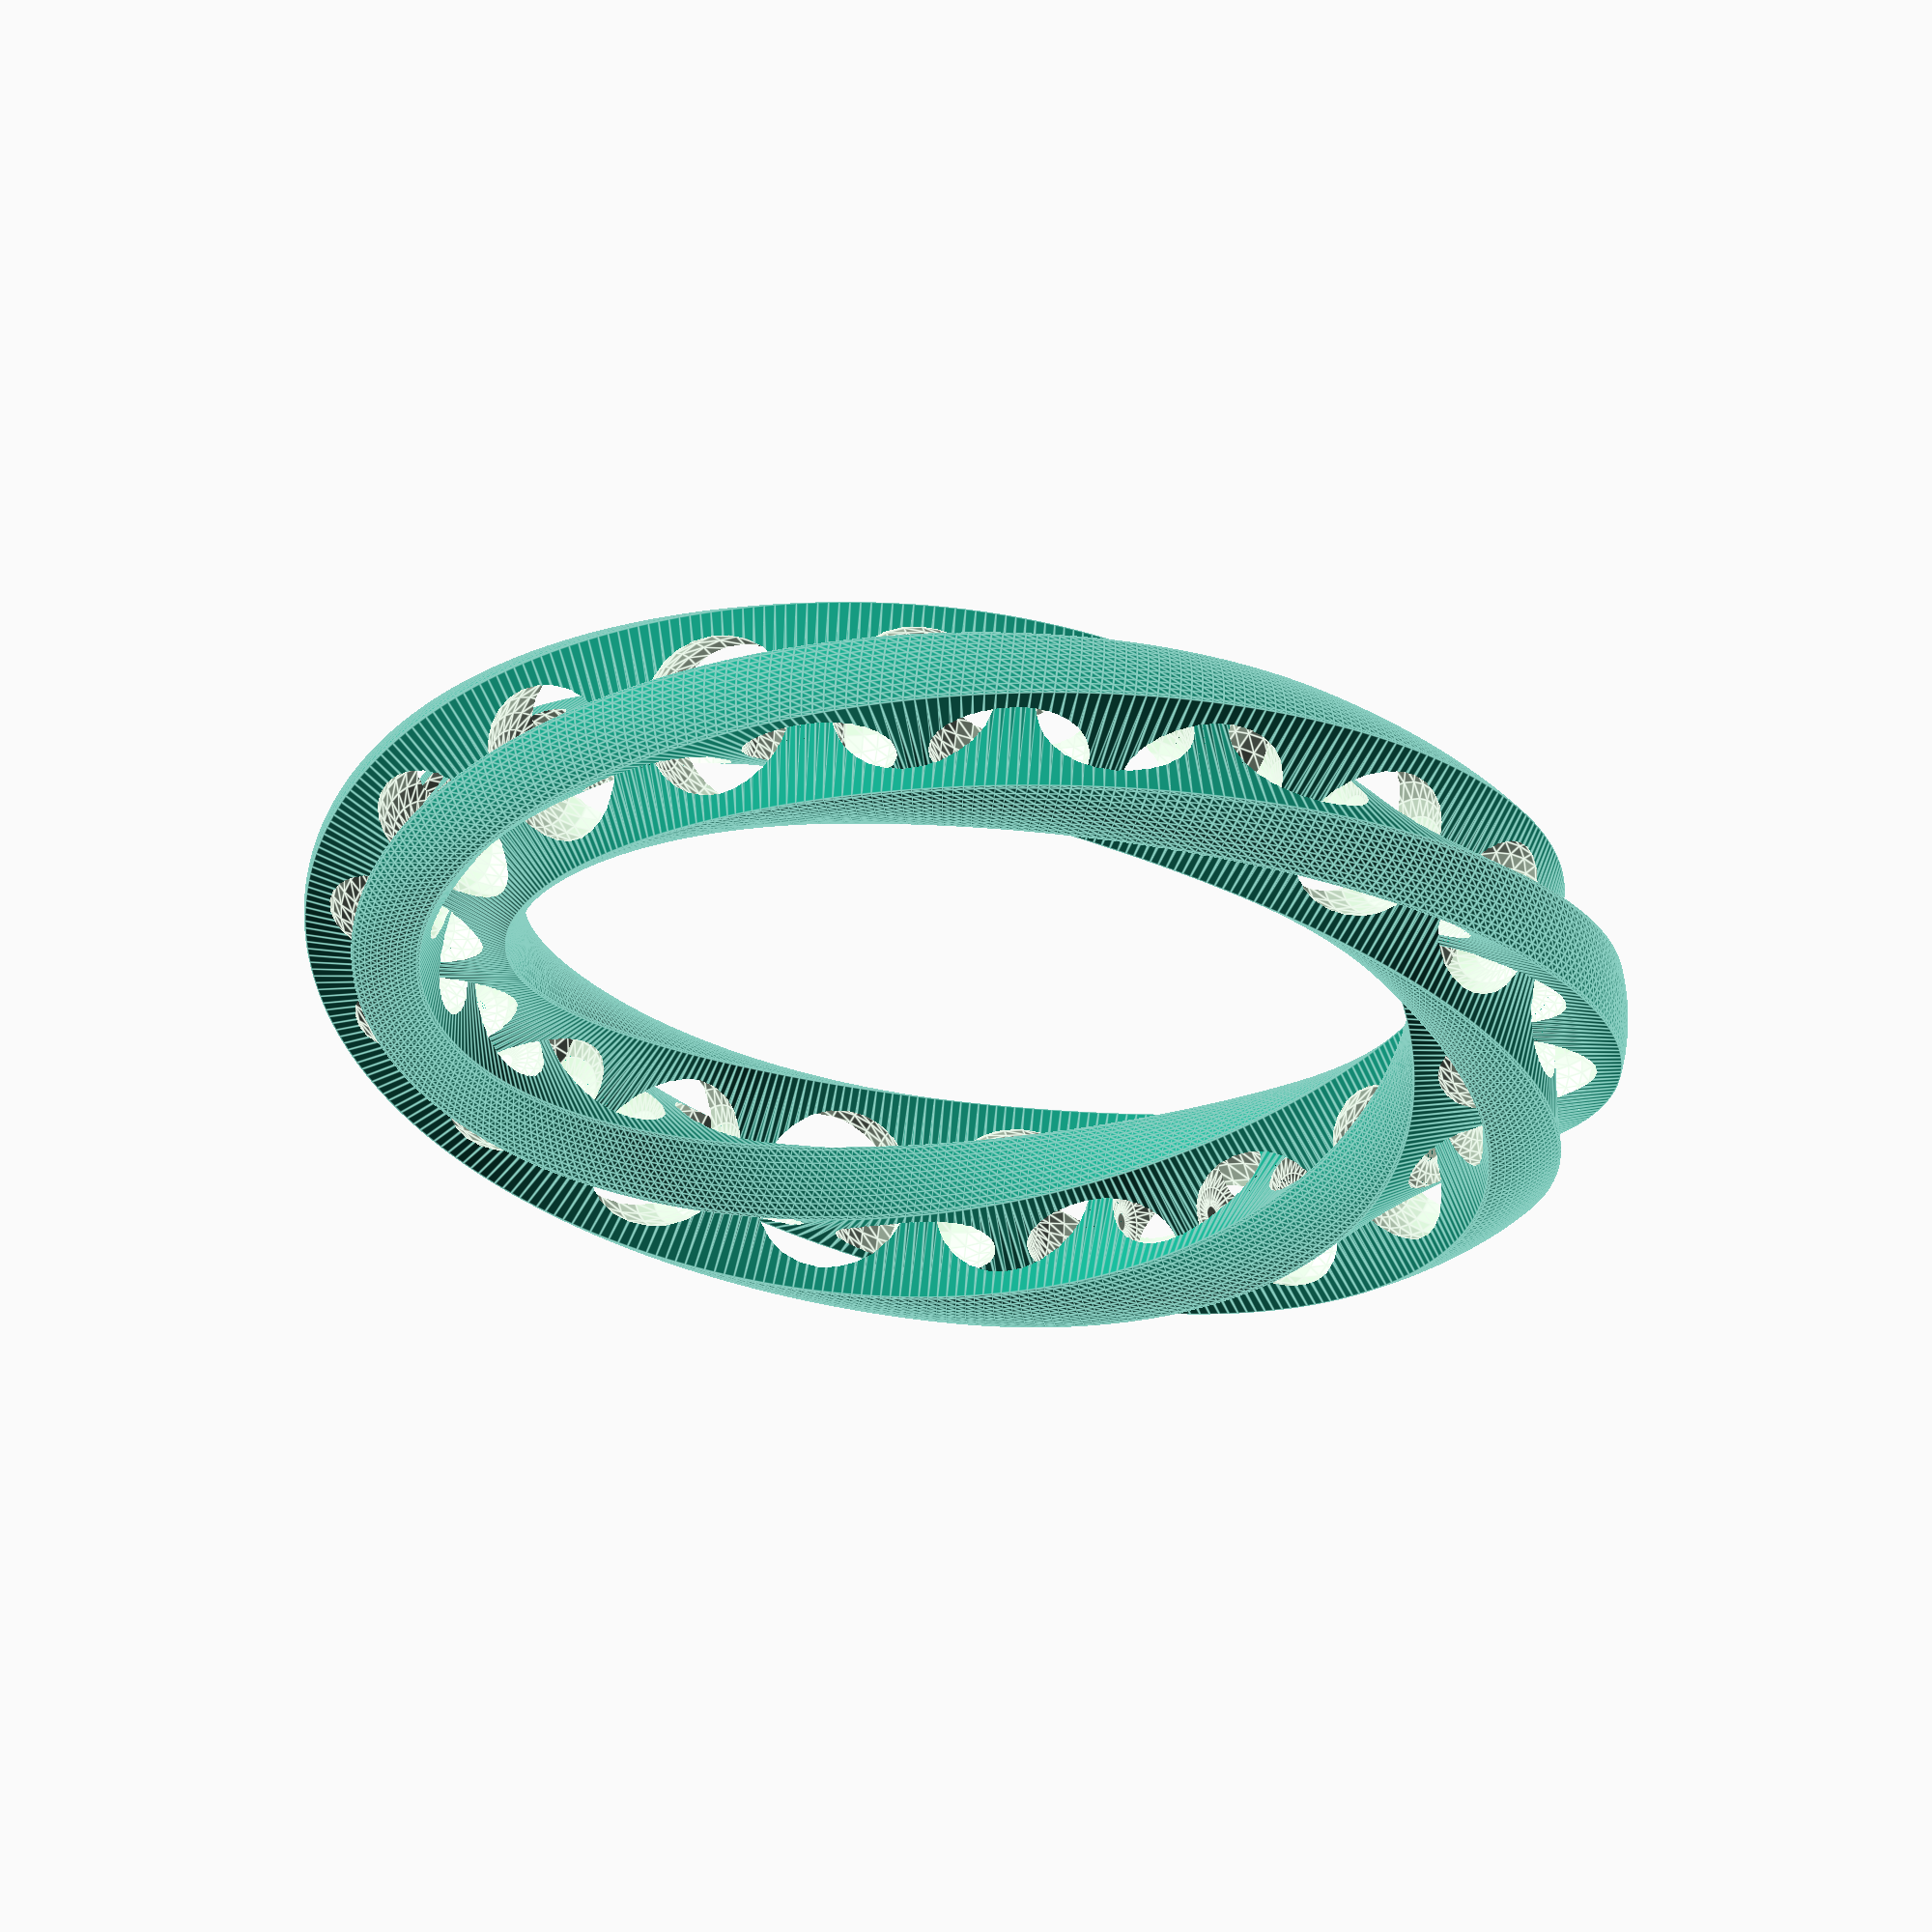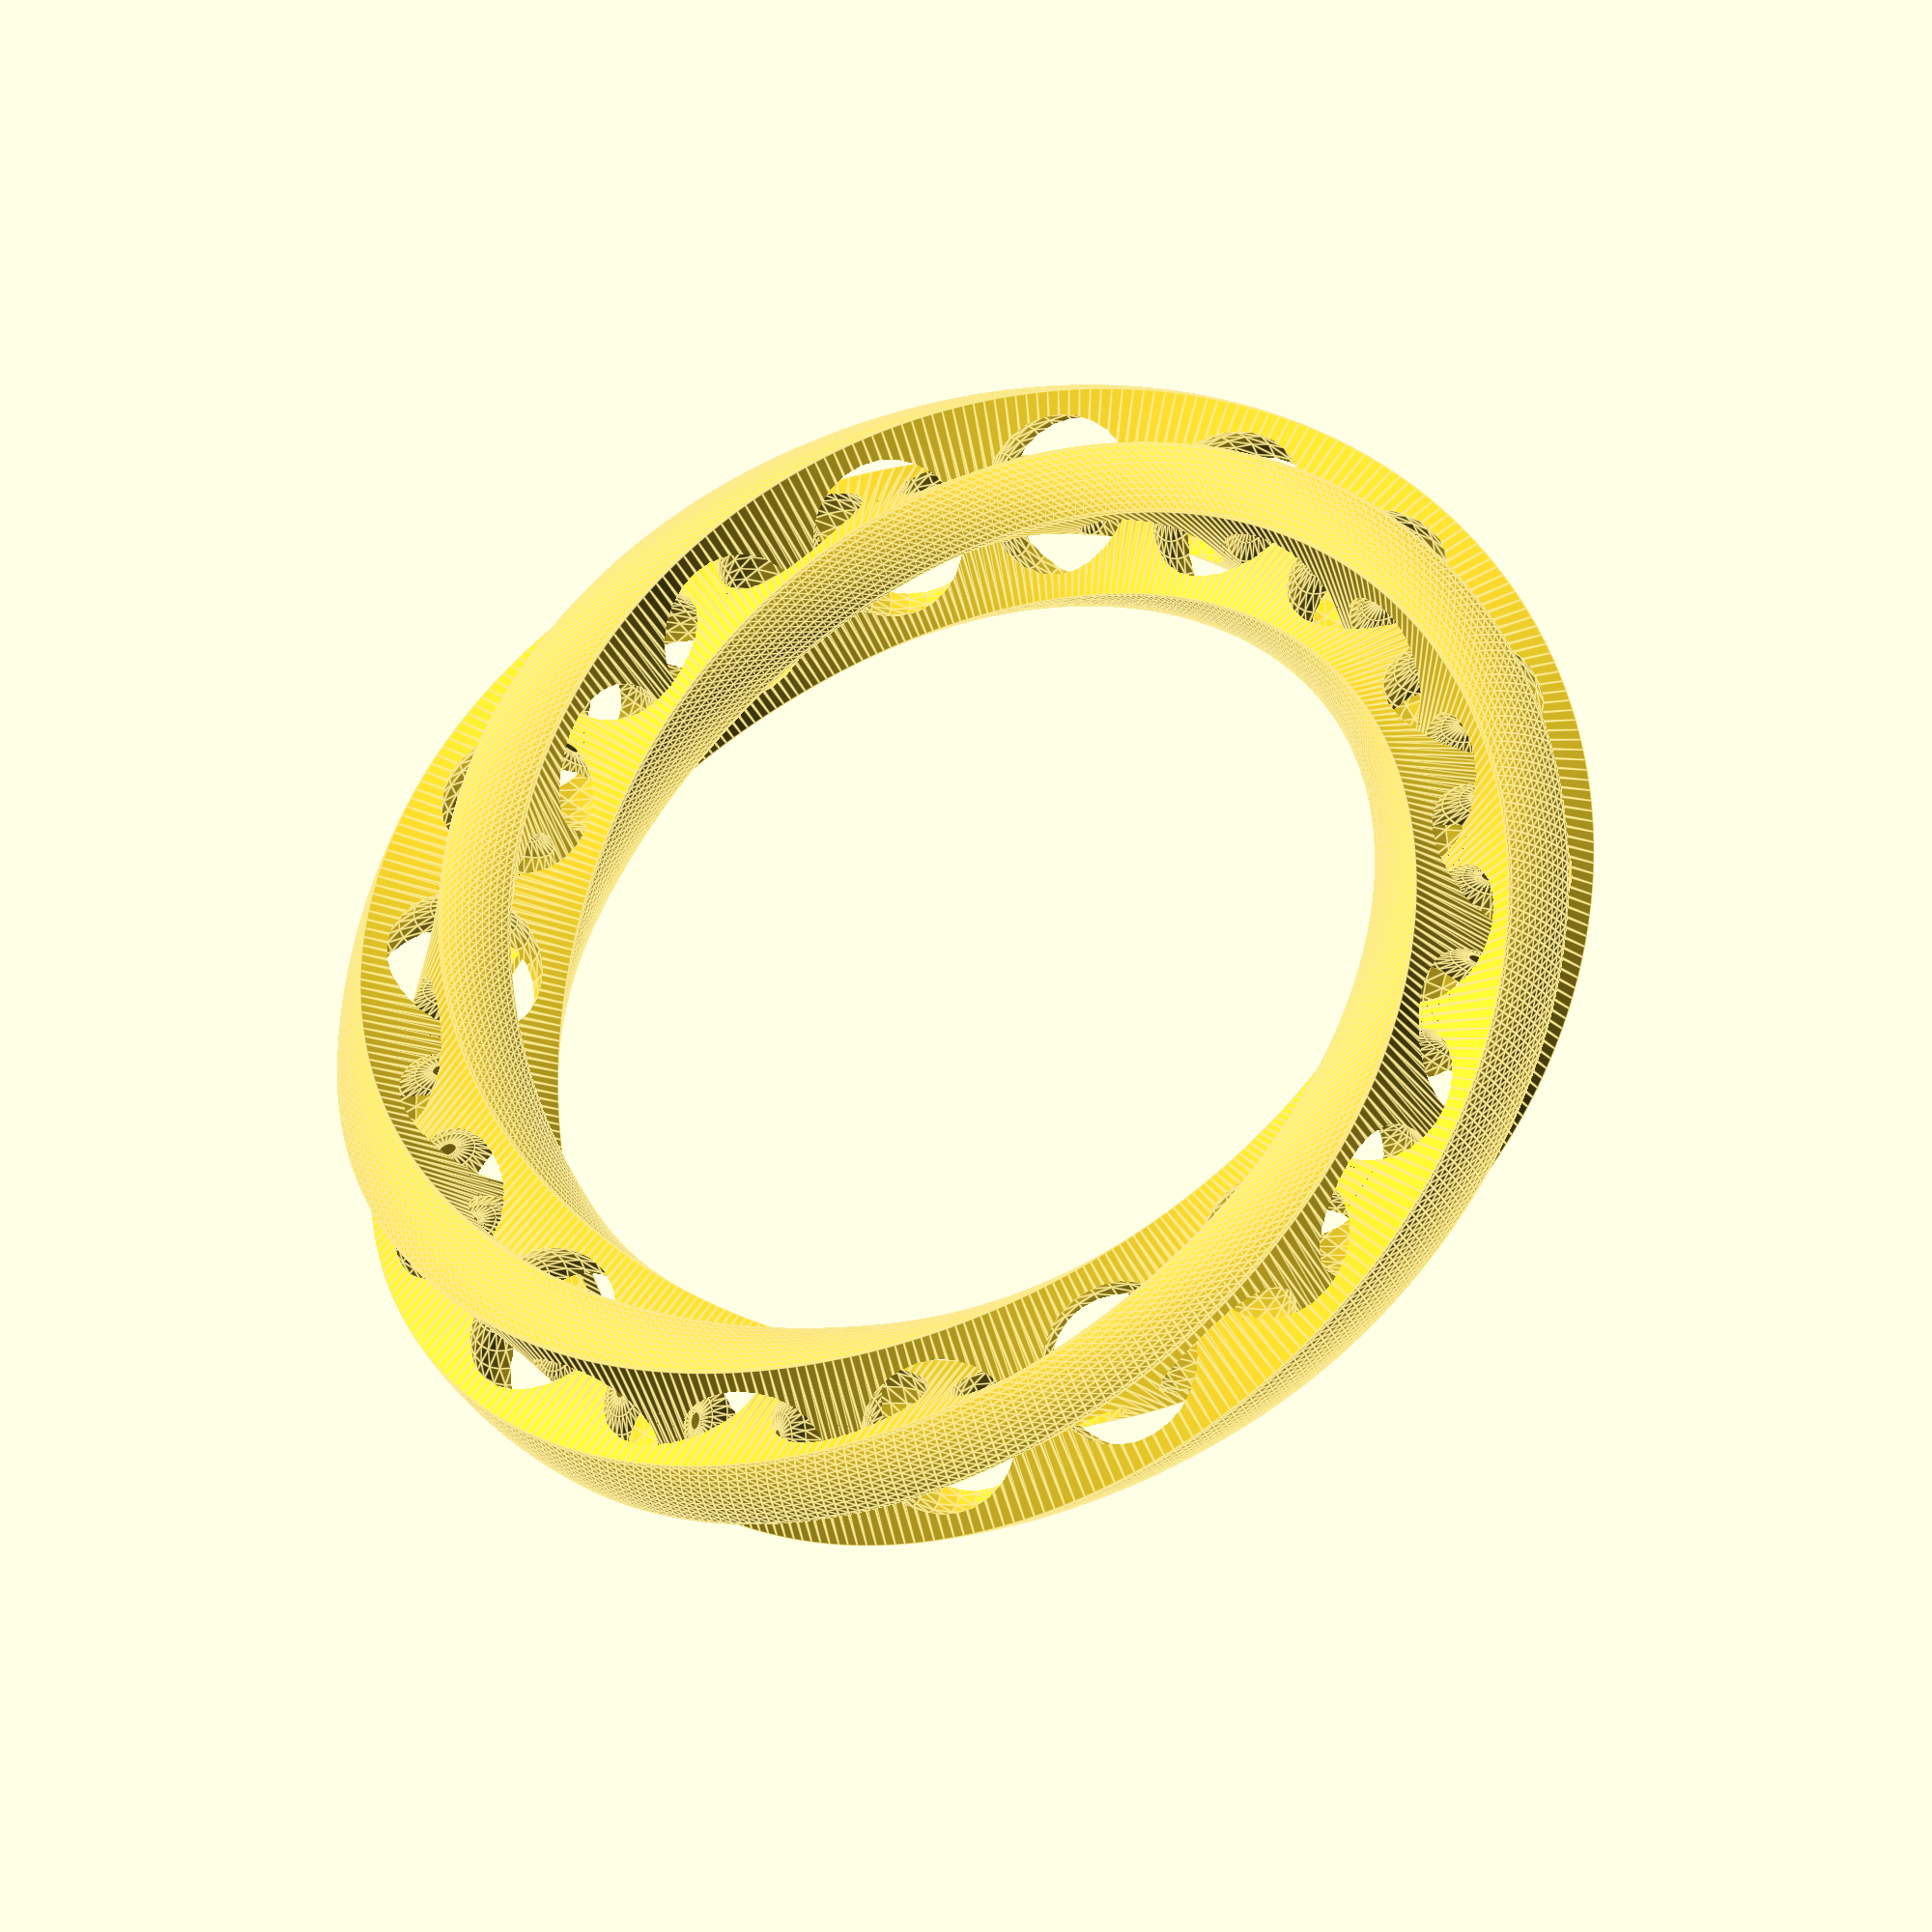
<openscad>

r = 20;
r2 = 40;

module surface(r = 20, r2 = 30) {
    $fn = 100;

    difference() {
        circle(r = r);

        for(i = [0:180:180]) {
            rotate([0, 0, i])
            translate([r2 + 2, 0, 0])
            circle(r = r2);
            
        }
    }
}

module Mobius(holesAngle = 0) {
    difference() {
        for(angle = [0: 1: 360]) {

            hull() {
                rotate([0, angle, 0])
                translate([100, 0, 0])
                rotate([0, 0, angle])
                linear_extrude(0.1)
                surface(r, r2);
                
                rotate([0, angle + 1, 0])
                translate([100, 0, 0])
                rotate([0, 0, angle + 1])
                linear_extrude(0.1)
                surface(r, r2);
            }
            
        }

        for (angle = [0: 20: 360]) {
            rotate([0, angle + holesAngle, 0])
            translate([100, 0, 0])
            sphere(r - 4);
        }
    }
}

Mobius();

rotate([0, 90, 0])
Mobius();

</openscad>
<views>
elev=156.7 azim=50.1 roll=261.9 proj=o view=edges
elev=146.0 azim=150.4 roll=224.0 proj=o view=edges
</views>
